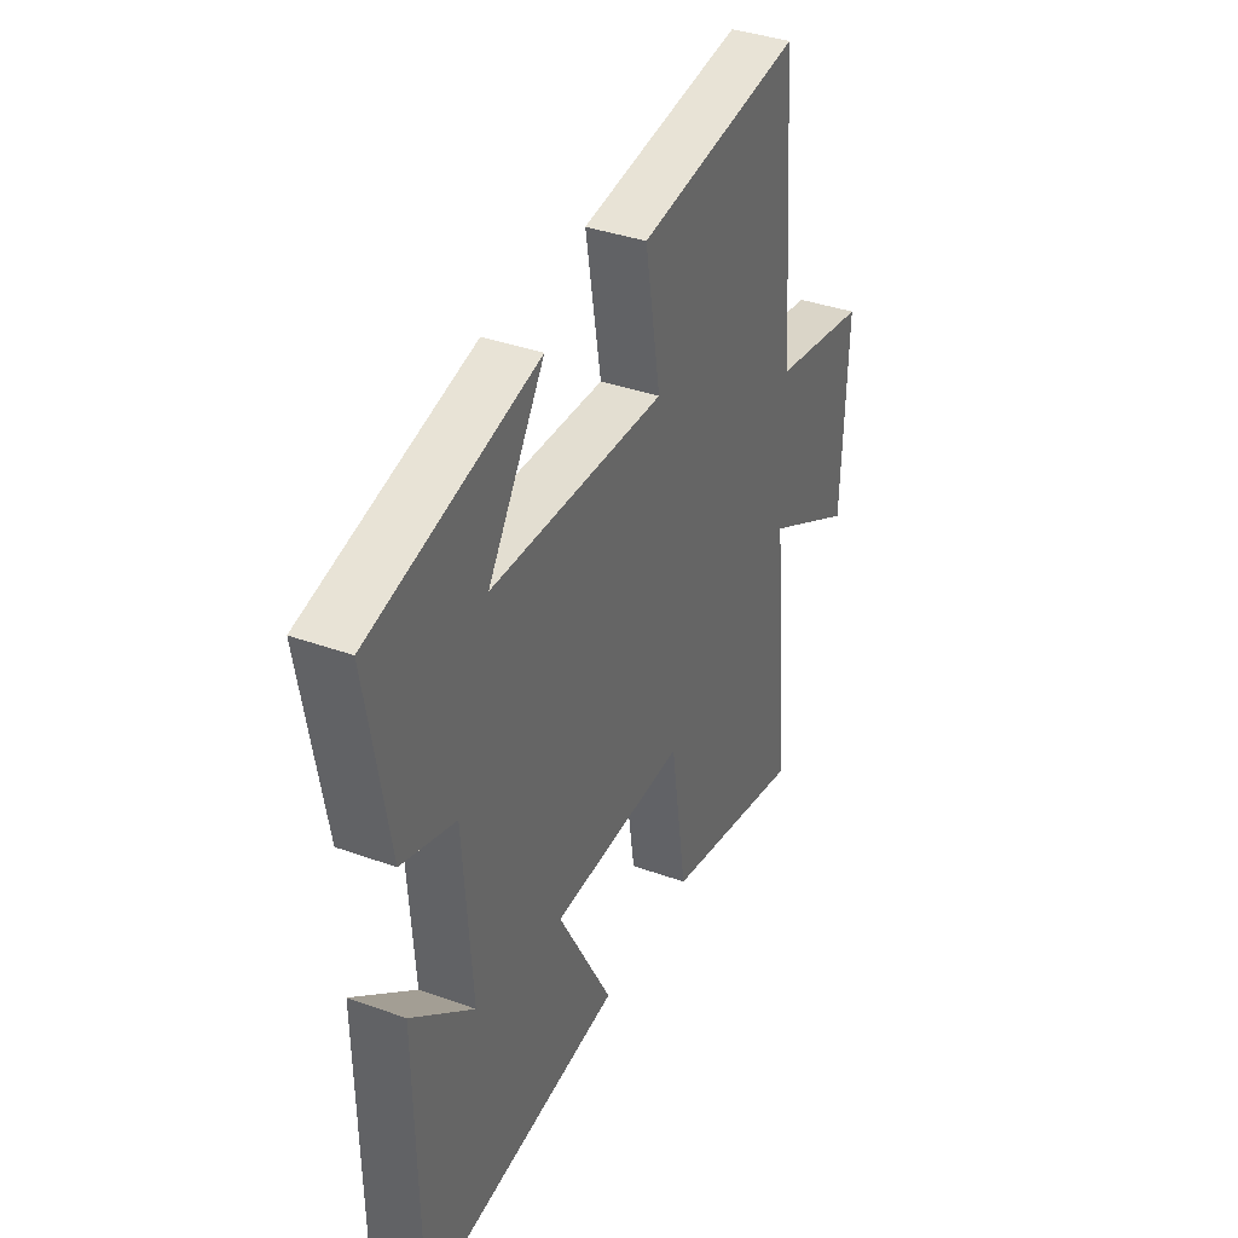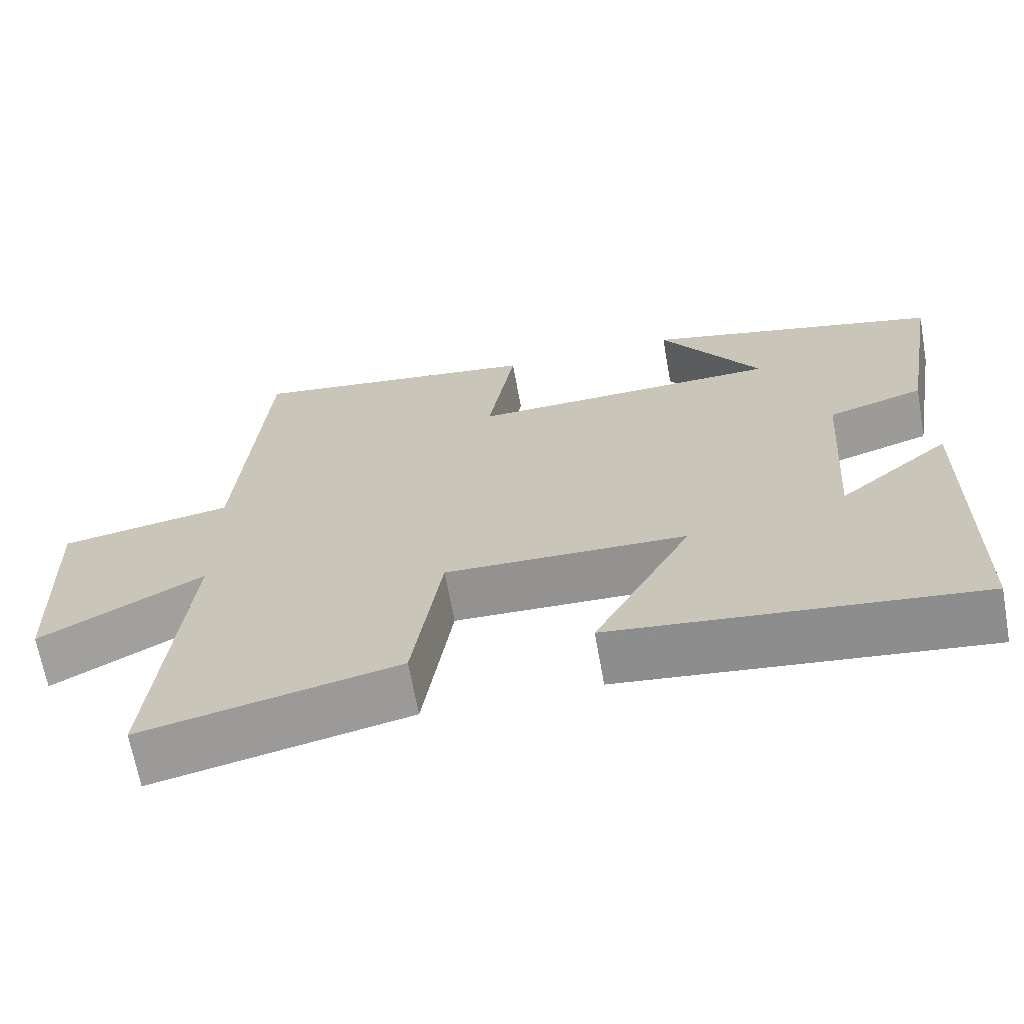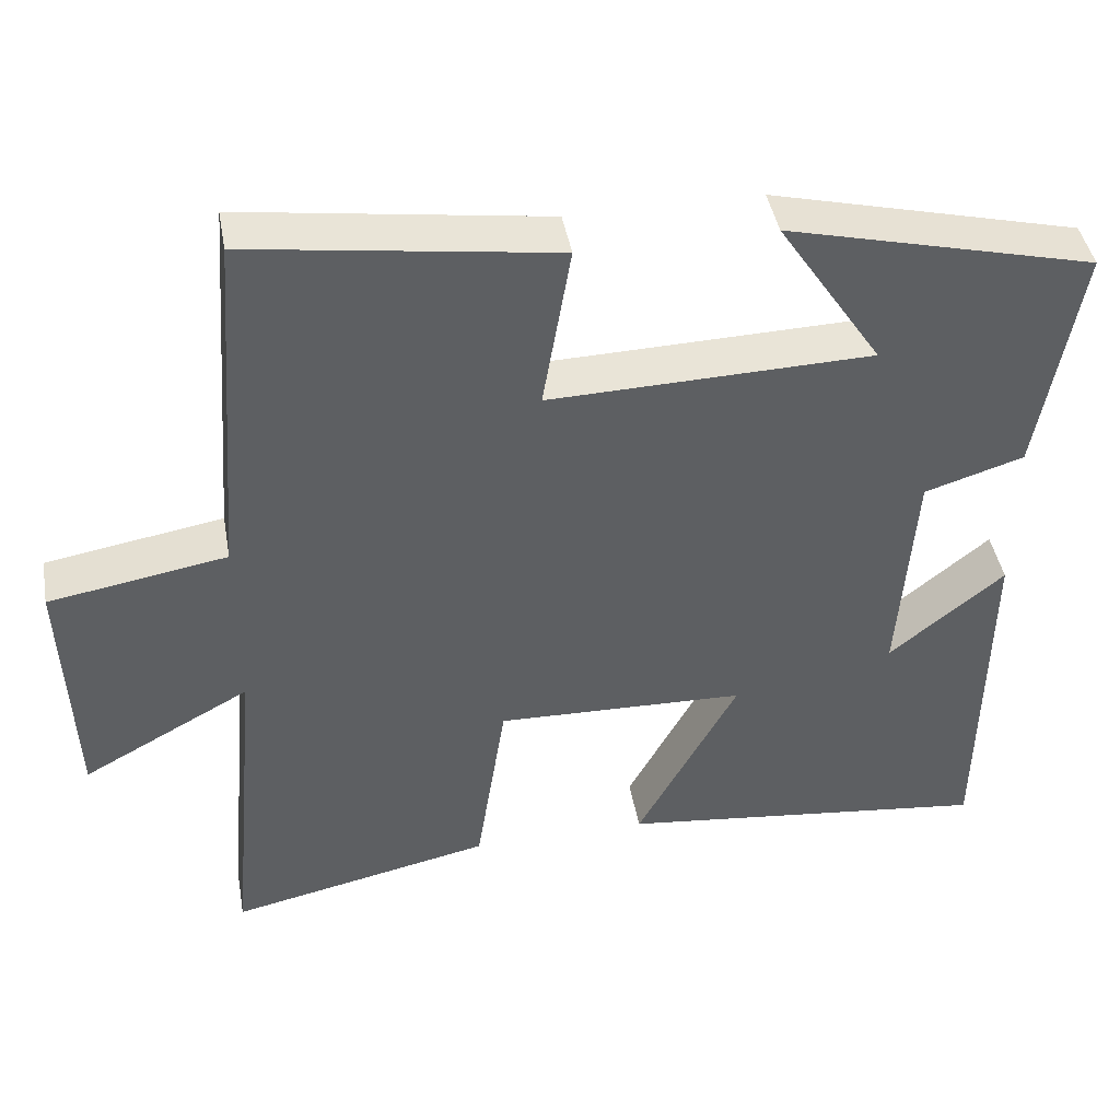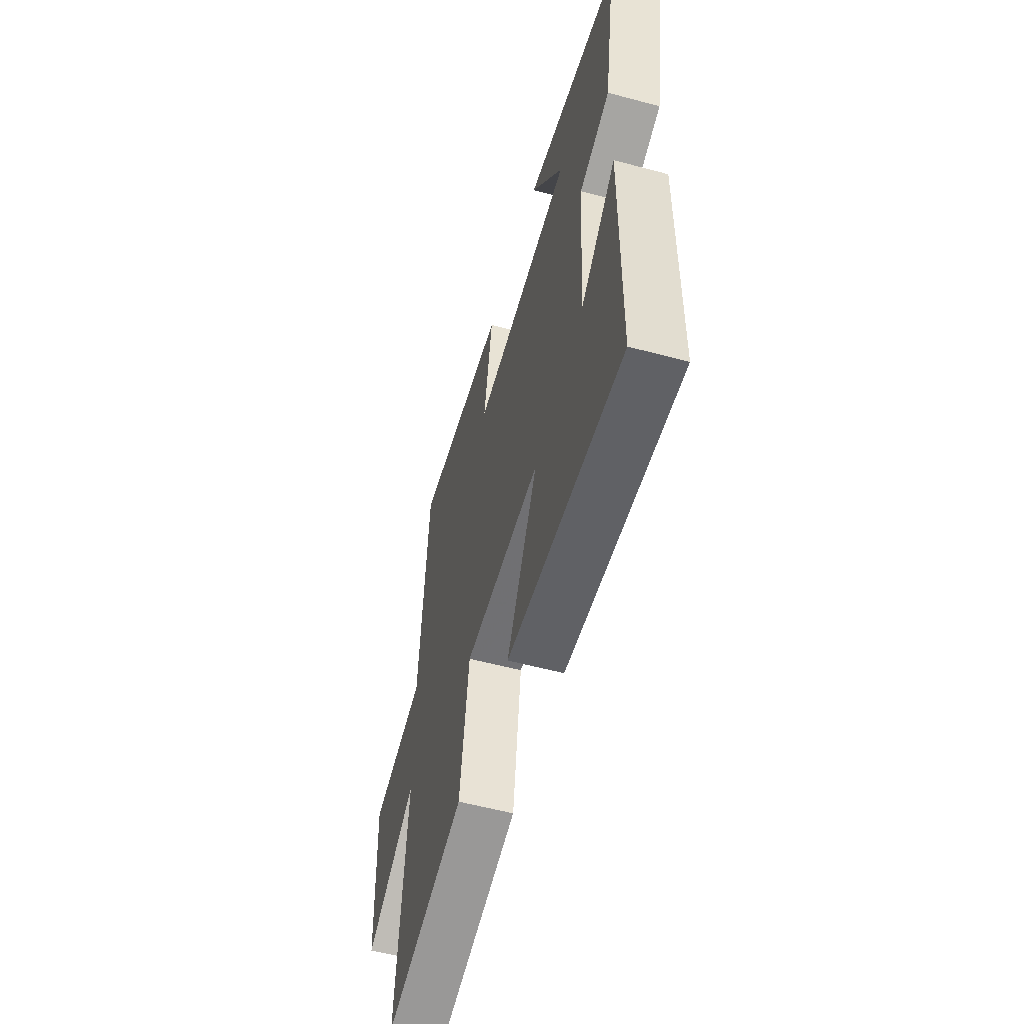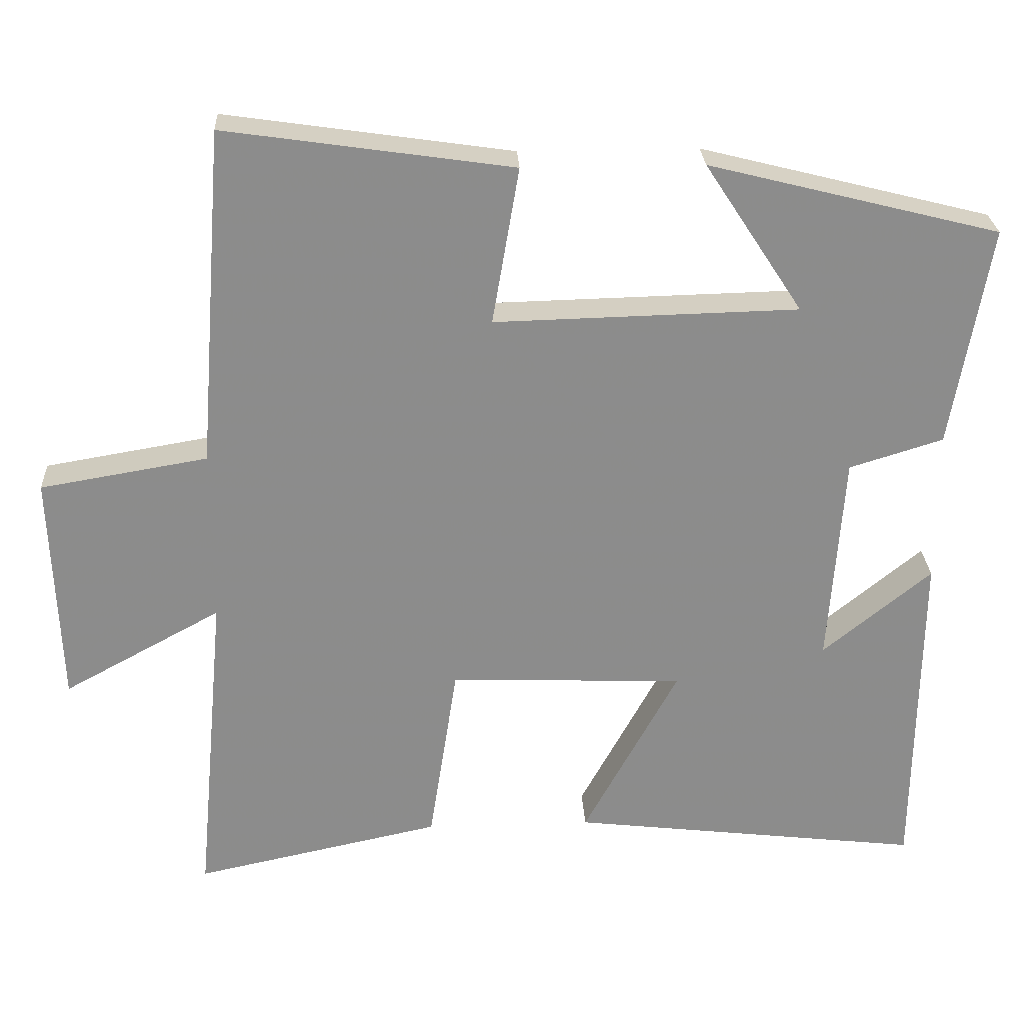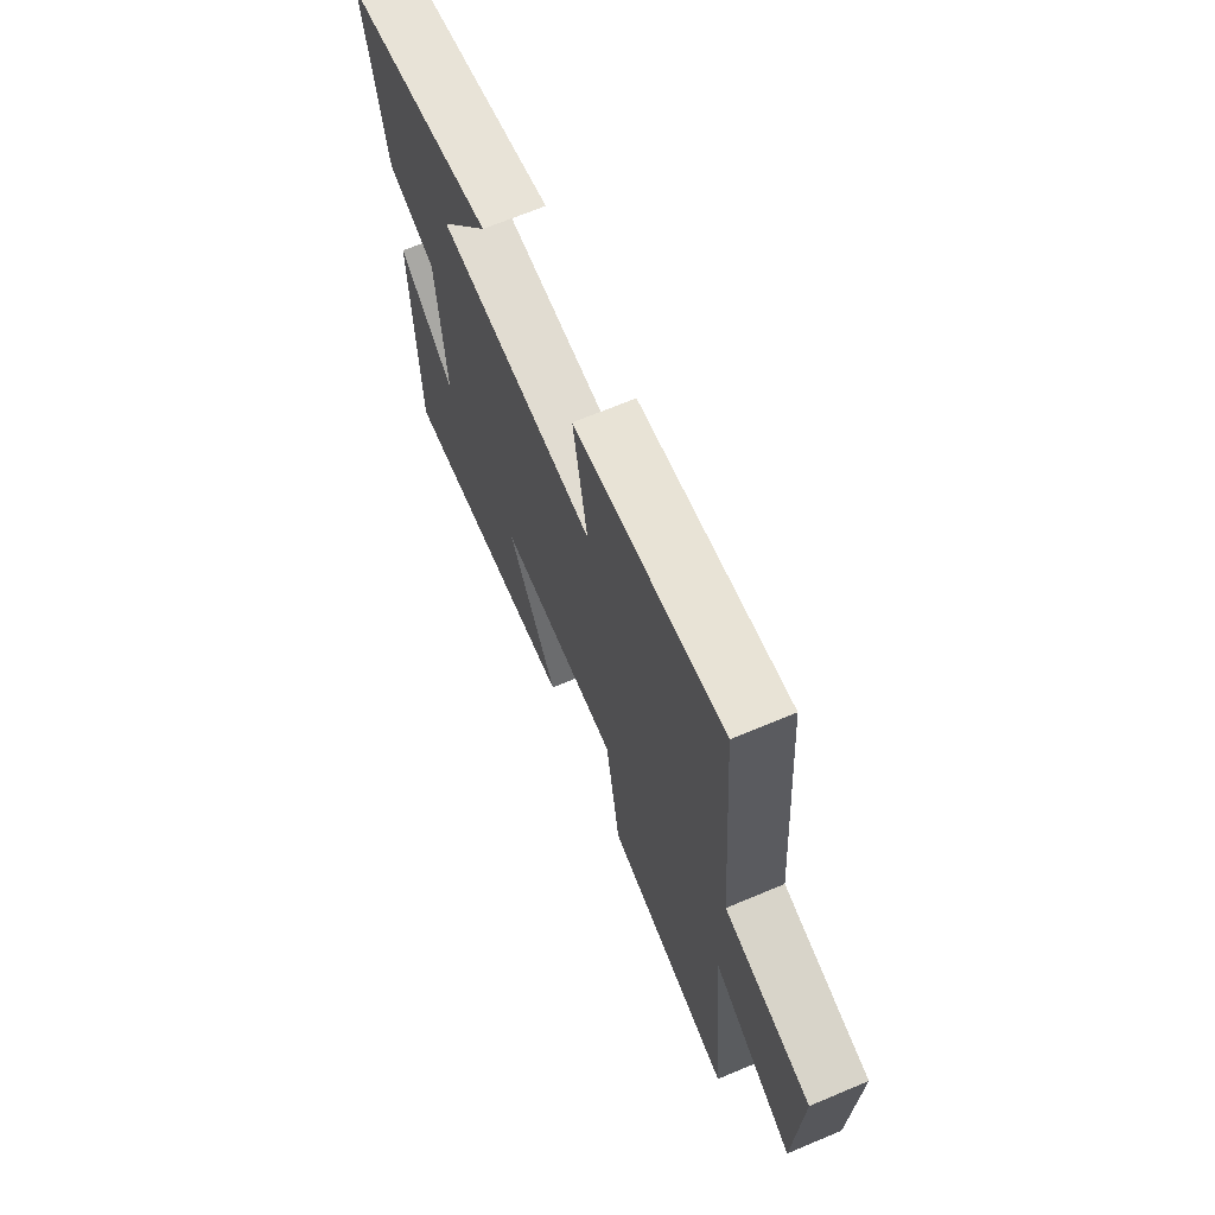
<metadata>
{"format":"obj","ext":"obj","renderer":"f3d","projection":"perspective","resolution":1024,"background":"white","views":[{"elev":37.2,"azim":114.9,"up":"+Z"},{"elev":-67.0,"azim":10.2,"up":"+Z"},{"elev":43.5,"azim":-10.2,"up":"+Z"},{"elev":-56.8,"azim":74.4,"up":"+Z"},{"elev":26.1,"azim":-2.9,"up":"+Z"},{"elev":67.9,"azim":-112.8,"up":"+Z"}]}
</metadata>
<code>
v 0.551 0.07 0.402
v 0.5 0.07 0.105
v 0.374 0.07 0.066
v 0.354 0.07 -0.22
v 0.5 0.07 -0.101
v 0.494 0.07 -0.556
v 0.019 0.07 -0.5
v 0.147 0.07 -0.264
v -0.169 0.07 -0.254
v -0.207 0.07 -0.5
v -0.54 0.07 -0.571
v -0.5 0.07 -0.136
v -0.713 0.07 -0.252
v -0.725 0.07 0.062
v -0.5 0.07 0.1
v -0.465 0.07 0.556
v -0.079 0.07 0.5
v -0.115 0.07 0.289
v 0.293 0.07 0.299
v 0.161 0.07 0.5
v 0.551 0 0.402
v 0.5 0 0.105
v 0.374 0 0.066
v 0.354 0 -0.22
v 0.5 0 -0.101
v 0.494 0 -0.556
v 0.019 0 -0.5
v 0.147 0 -0.264
v -0.169 0 -0.254
v -0.207 0 -0.5
v -0.54 0 -0.571
v -0.5 0 -0.136
v -0.713 0 -0.252
v -0.725 0 0.062
v -0.5 0 0.1
v -0.465 0 0.556
v -0.079 0 0.5
v -0.115 0 0.289
v 0.293 0 0.299
v 0.161 0 0.5
f 19 20 1 2
f 18 19 2 3
f 15 16 17 18
f 15 18 3 4
f 12 13 14 15
f 12 15 4
f 9 10 11 12
f 8 9 12 4
f 7 8 4
f 4 5 6 7
f 22 21 40 39
f 23 22 39 38
f 38 37 36 35
f 24 23 38 35
f 35 34 33 32
f 24 35 32
f 32 31 30 29
f 24 32 29 28
f 24 28 27
f 27 26 25 24
f 1 21 22 2
f 2 22 23 3
f 3 23 24 4
f 4 24 25 5
f 5 25 26 6
f 6 26 27 7
f 7 27 28 8
f 8 28 29 9
f 9 29 30 10
f 10 30 31 11
f 11 31 32 12
f 12 32 33 13
f 13 33 34 14
f 14 34 35 15
f 15 35 36 16
f 16 36 37 17
f 17 37 38 18
f 18 38 39 19
f 19 39 40 20
f 20 40 21 1

</code>
